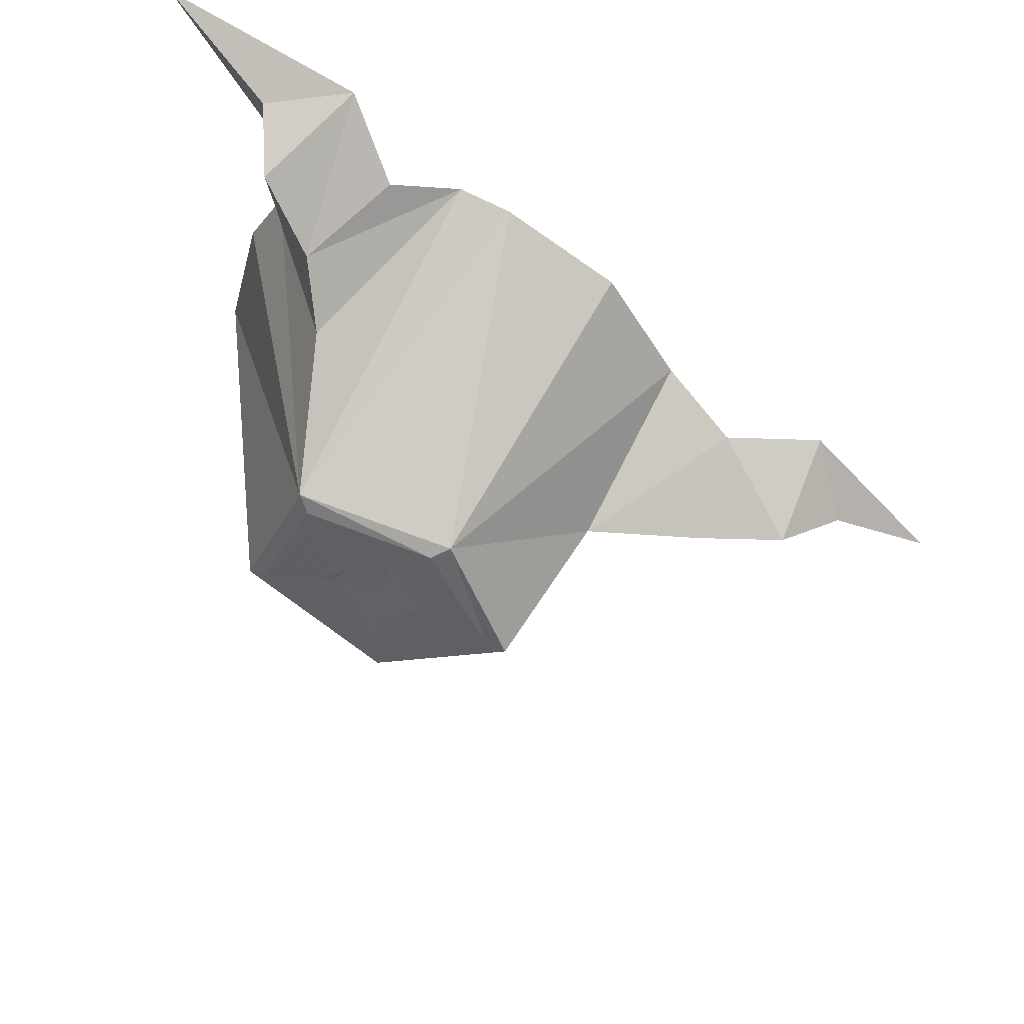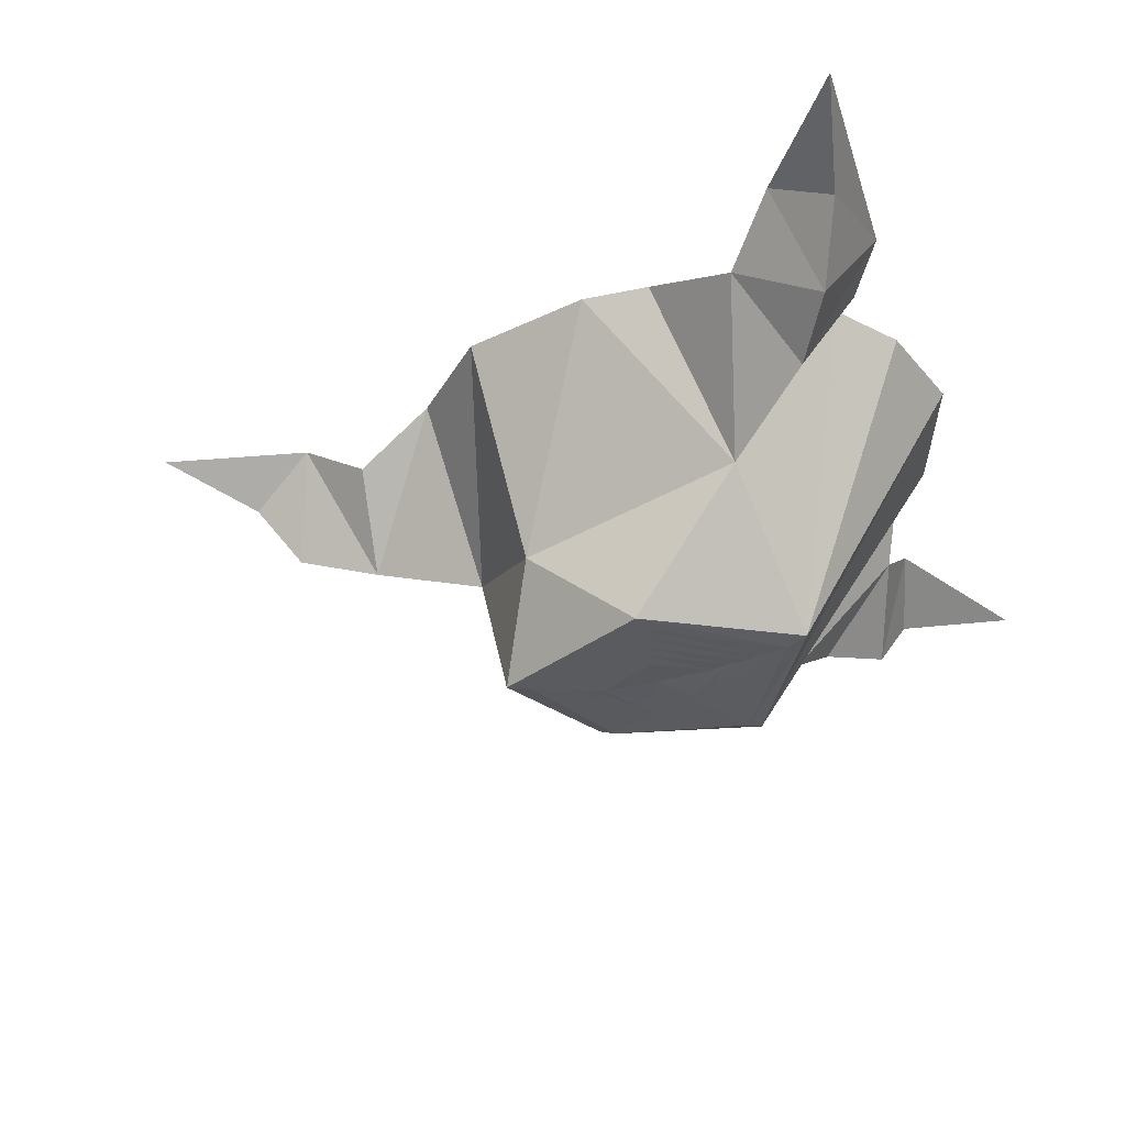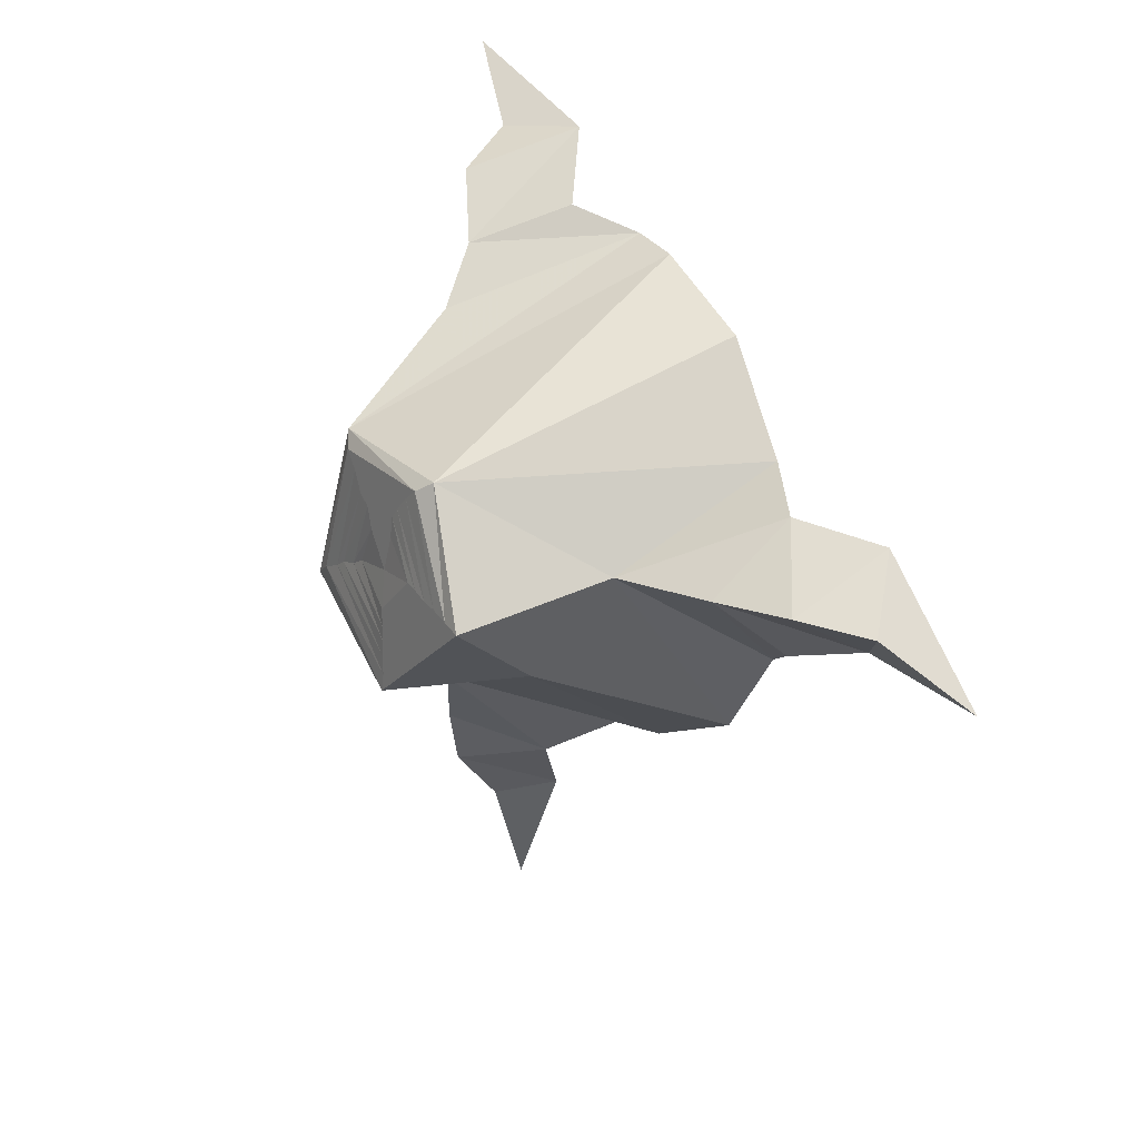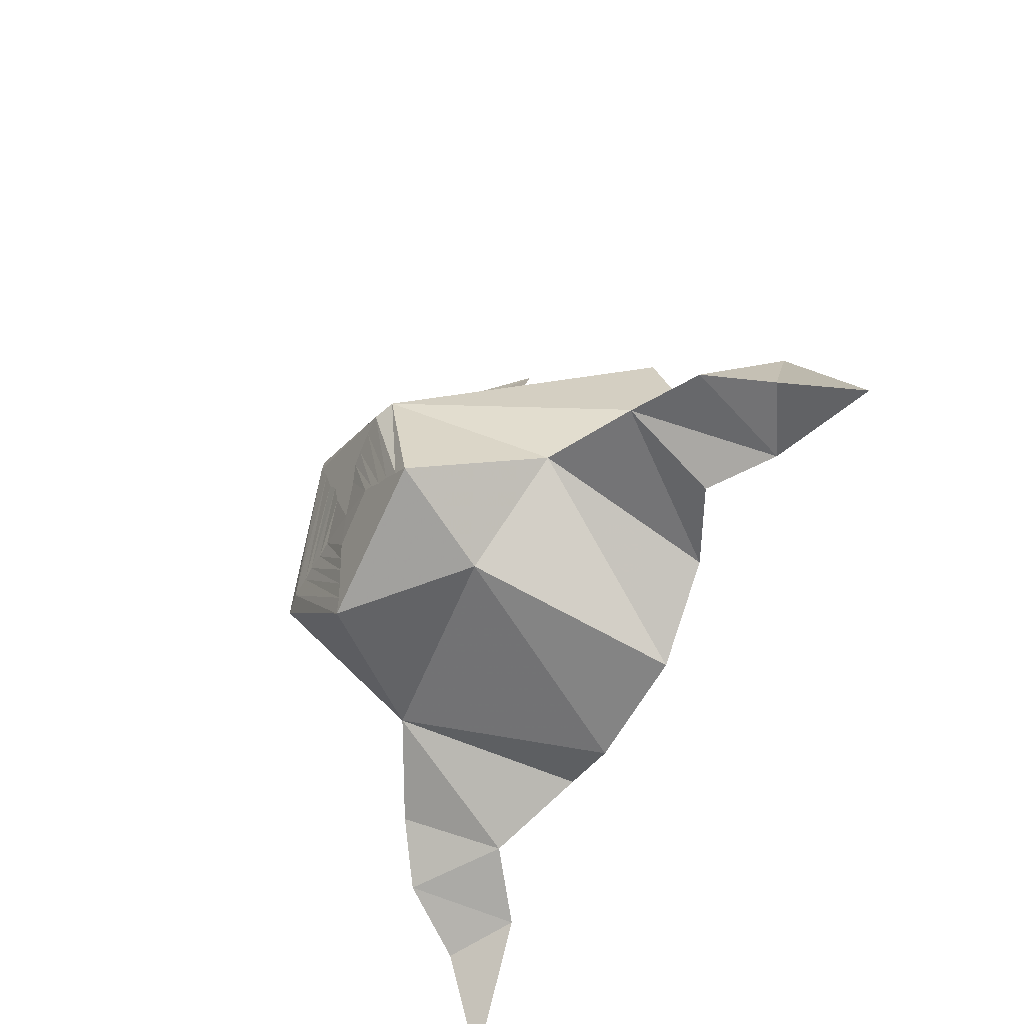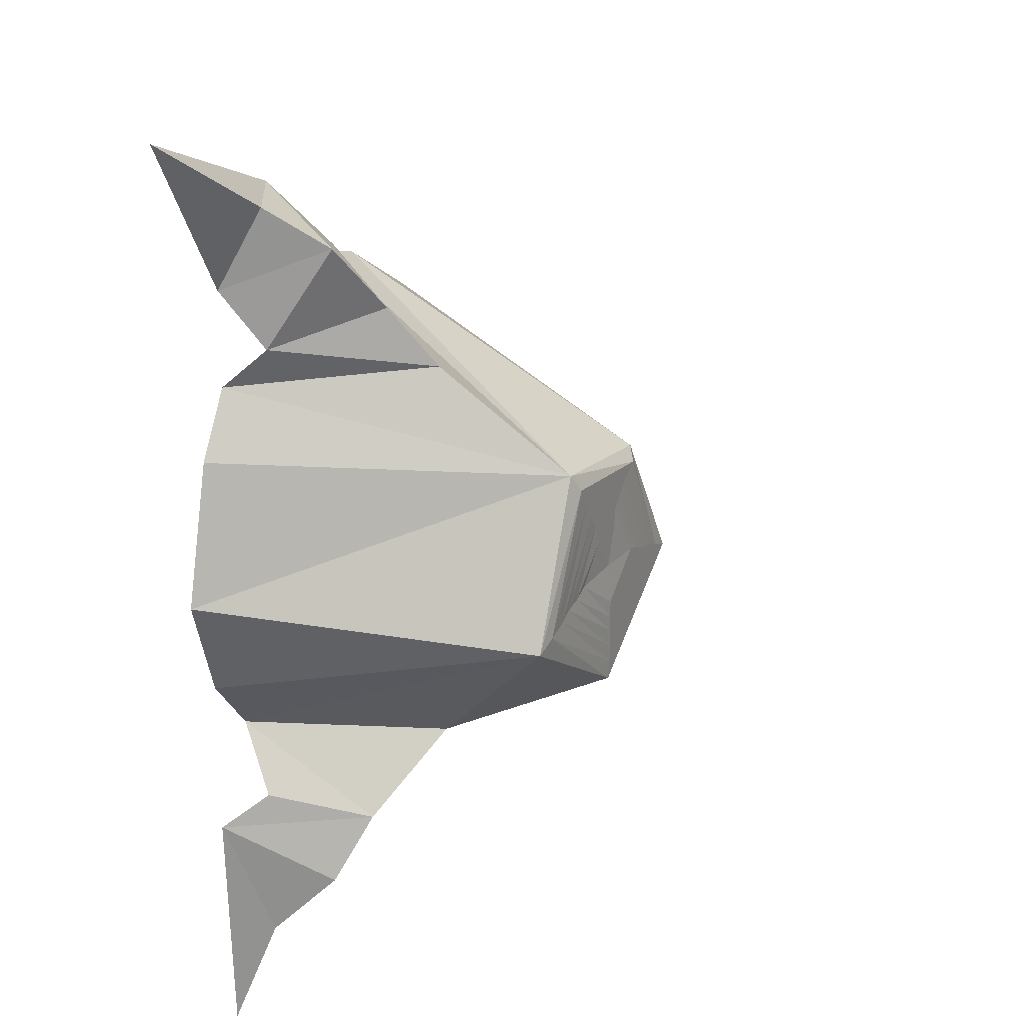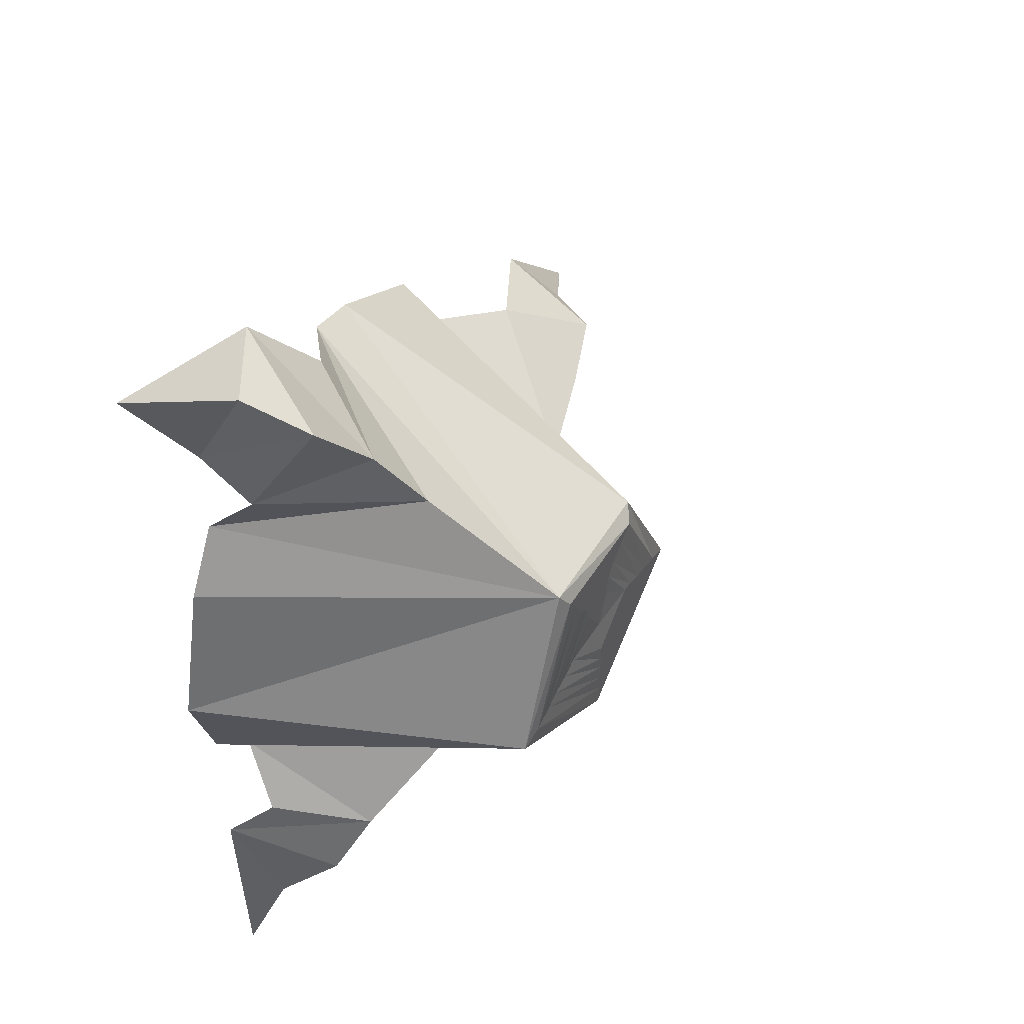
<metadata>
{"format":"obj","ext":"obj","renderer":"f3d","projection":"perspective","resolution":1024,"background":"white","views":[{"elev":51.8,"azim":20.2,"up":"+Z"},{"elev":-33.2,"azim":-166.6,"up":"+Y"},{"elev":15.9,"azim":57.6,"up":"+Z"},{"elev":-34.6,"azim":60.2,"up":"+Z"},{"elev":21.3,"azim":-65.1,"up":"+Z"},{"elev":48.0,"azim":-62.3,"up":"+Z"}]}
</metadata>
<code>
v -0.4062 -0.2891 -0.5547
v -0.2344 -0.3906 -0.3906
v -0.4609 0 -0.3516
v -0.5156 -0.08594 -0.4922
v -0.5781 0 -0.5625
v -0.4766 -0.2266 -0.6953
v -0.2812 -0.09375 -0.6406
v -0.08594 0 -0.5234
v 0.0625 0 -0.5156
v 0.25 -0.4609 -0.2422
v 0 -0.6875 -0.3047
v -0.3281 -0.6641 -0.1172
v -0.5781 0 -0.2188
v -0.6562 0 0
v -0.1719 -0.6641 0.2422
v -0.5781 0 0.3047
v -0.4922 0 0.4453
v -0.2344 -0.3828 0.4688
v -0.4609 -0.09375 0.5312
v -0.2891 -0.2891 0.6016
v -0.4062 -0.2266 0.75
v -0.4922 0 0.6562
v -0.4609 -0.09375 0.8359
v -0.7109 0 1.008
v -0.2812 0 0.8438
v -0.1641 -0.09375 0.6875
v -0.03125 0 0.6328
v 0.08594 0 0.6016
v 0.1875 -0.6562 0.1953
v 0.3359 0 0.4609
v 0.4922 0 0.2188
v 0.4141 -0.3594 0
v 0.6641 -0.09375 0.1484
v 0.6641 -0.2891 0
v 0.8516 -0.2266 0
v 0.8672 0 0.1172
v 0.9531 -0.09375 -0.03906
v 1.148 0 -0.1562
v 0.8125 0 -0.1172
v 0.6641 -0.09375 -0.1484
v 0.4922 0 -0.2188
v 0.3359 0 -0.4141
v -0.3828 0 -0.7734
v -0.5234 -0.09375 -0.8281
v -0.5547 0 -1.07
v 0.3281 -0.6875 -0.09375
v 0.007812 -0.6875 -0.2656
v -0.2812 -0.6719 -0.09375
v -0.1484 -0.6797 0.2031
v 0.1484 -0.6797 0.1719
v 0.2812 -0.6875 -0.07812
v -0.1953 -0.6719 -0.0625
v -0.1484 -0.6719 -0.05469
v -0.0625 -0.6797 0.09375
v -0.09375 -0.6797 0.1172
v -0.2266 -0.6719 -0.07812
v 0.007812 -0.6875 -0.2266
v 0.007812 -0.6875 -0.1875
v 0.007812 -0.6875 -0.1562
v -0.1094 -0.6719 -0.03906
v -0.04688 -0.6797 0.04688
v 0.03906 -0.6797 0.04688
v 0.04688 -0.6797 0.09375
v 0.07031 -0.6797 0.1172
v -0.1172 -0.6797 0.1641
v 0.2344 -0.6875 -0.0625
v 0.1953 -0.6875 -0.05469
v 0.1562 -0.6875 -0.03906
v 0.007812 -0.6875 -0.1172
v 0.007812 -0.6797 -0.03125
v 0.125 -0.6875 -0.03125
v 0.1094 -0.6797 0.1484
f 1 2 3
f 1 3 4
f 1 4 5
f 1 5 6
f 1 6 7
f 1 7 2
f 2 7 8
f 2 8 9
f 2 9 10
f 2 10 11
f 2 11 12
f 2 12 3
f 3 12 13
f 13 12 14
f 14 12 15
f 14 15 16
f 16 15 17
f 17 15 18
f 17 18 19
f 19 18 20
f 19 20 21
f 19 21 22
f 22 21 23
f 22 23 24
f 24 23 25
f 25 23 21
f 25 21 20
f 25 20 26
f 26 20 27
f 27 20 18
f 27 18 15
f 27 15 28
f 28 15 29
f 28 29 30
f 30 29 31
f 31 29 32
f 31 32 33
f 33 32 34
f 33 34 35
f 33 35 36
f 36 35 37
f 36 37 38
f 38 37 39
f 39 37 35
f 39 35 34
f 39 34 40
f 40 34 41
f 41 34 32
f 41 32 42
f 42 32 10
f 42 10 9
f 6 43 7
f 43 6 44
f 43 44 45
f 45 44 5
f 5 44 6
f 10 32 46
f 10 46 11
f 29 46 32
f 52 55 56
f 52 56 57
f 52 57 58
f 55 64 65
f 55 65 56
f 57 66 58
f 58 66 67
f 64 67 72
f 64 72 65
f 67 66 72
f 11 46 47
f 11 47 48
f 11 48 12
f 12 48 49
f 12 49 15
f 15 49 50
f 15 50 29
f 29 50 51
f 29 51 46
f 47 46 51
f 52 53 54
f 52 54 55
f 52 58 53
f 53 58 59
f 54 63 55
f 55 63 64
f 58 67 59
f 59 67 68
f 60 69 70
f 60 70 61
f 61 70 62
f 62 70 71
f 63 68 64
f 64 68 67
f 70 69 71
f 53 59 60
f 53 60 61
f 53 61 54
f 54 61 62
f 54 62 63
f 59 68 69
f 59 69 60
f 62 71 63
f 63 71 68
f 71 69 68
f 56 65 48
f 56 48 47
f 56 47 57
f 57 47 51
f 57 51 66
f 65 72 49
f 65 49 48
f 72 50 49
f 50 72 66
f 50 66 51

</code>
